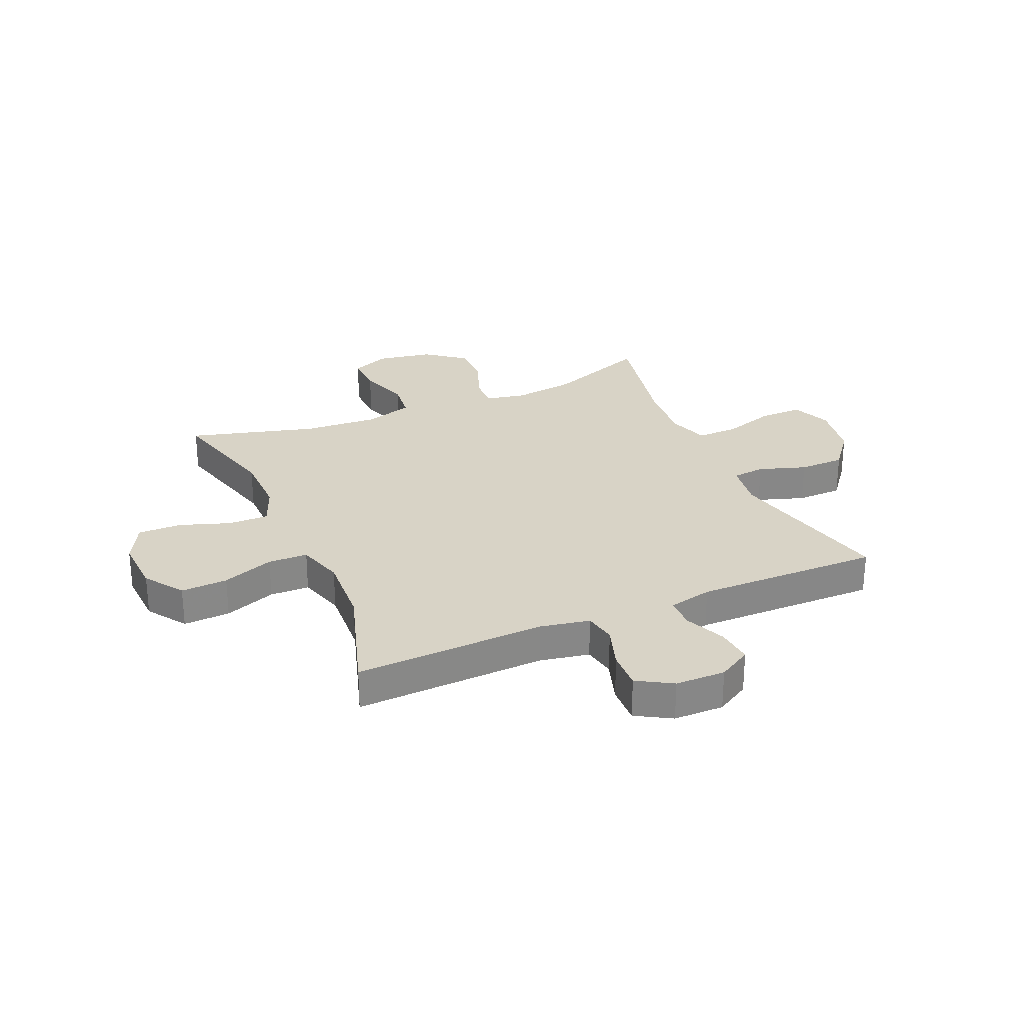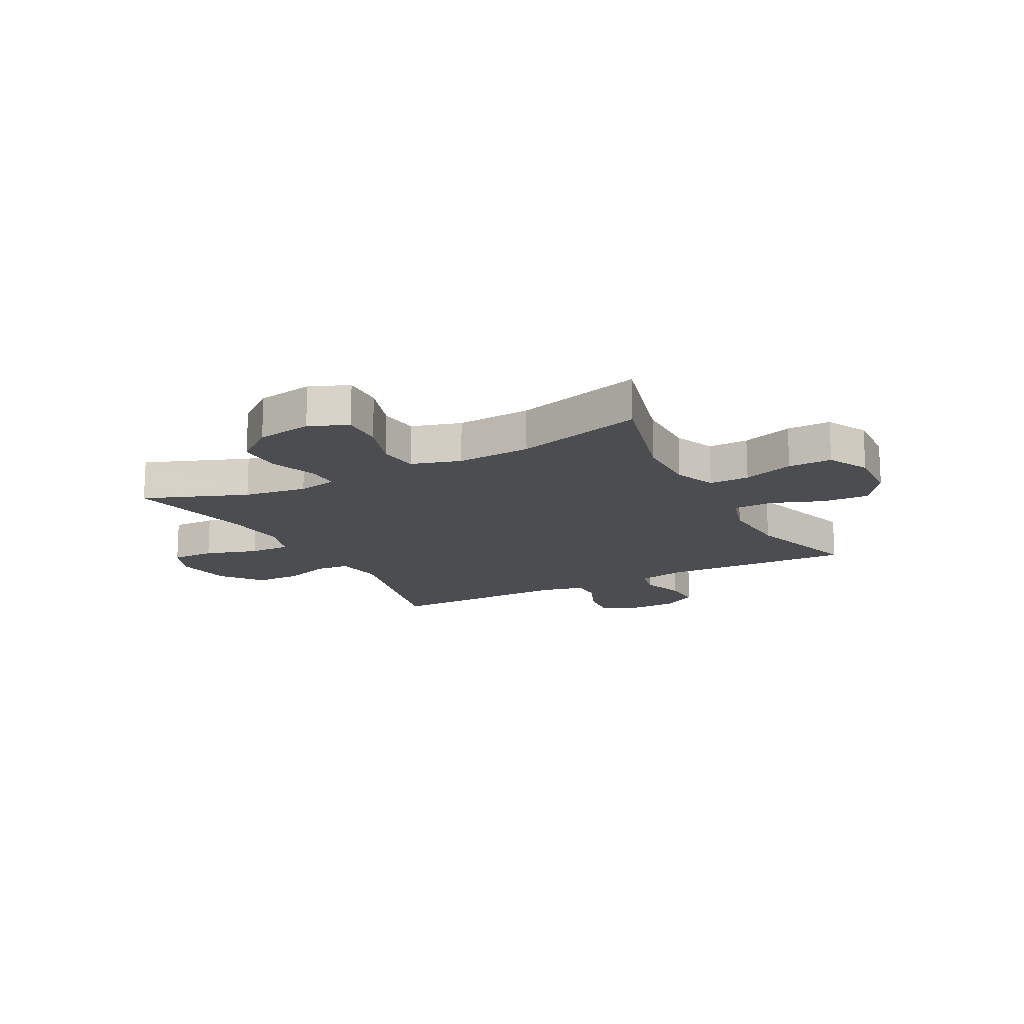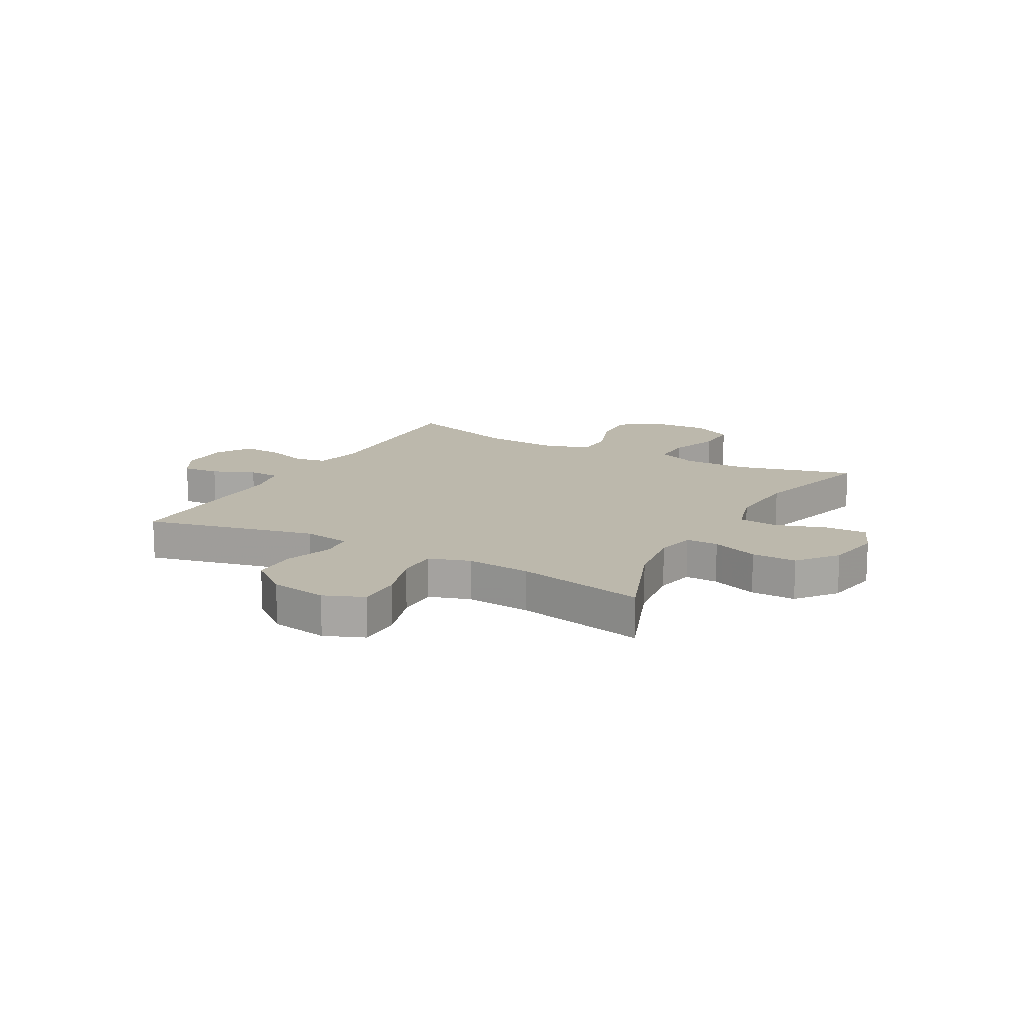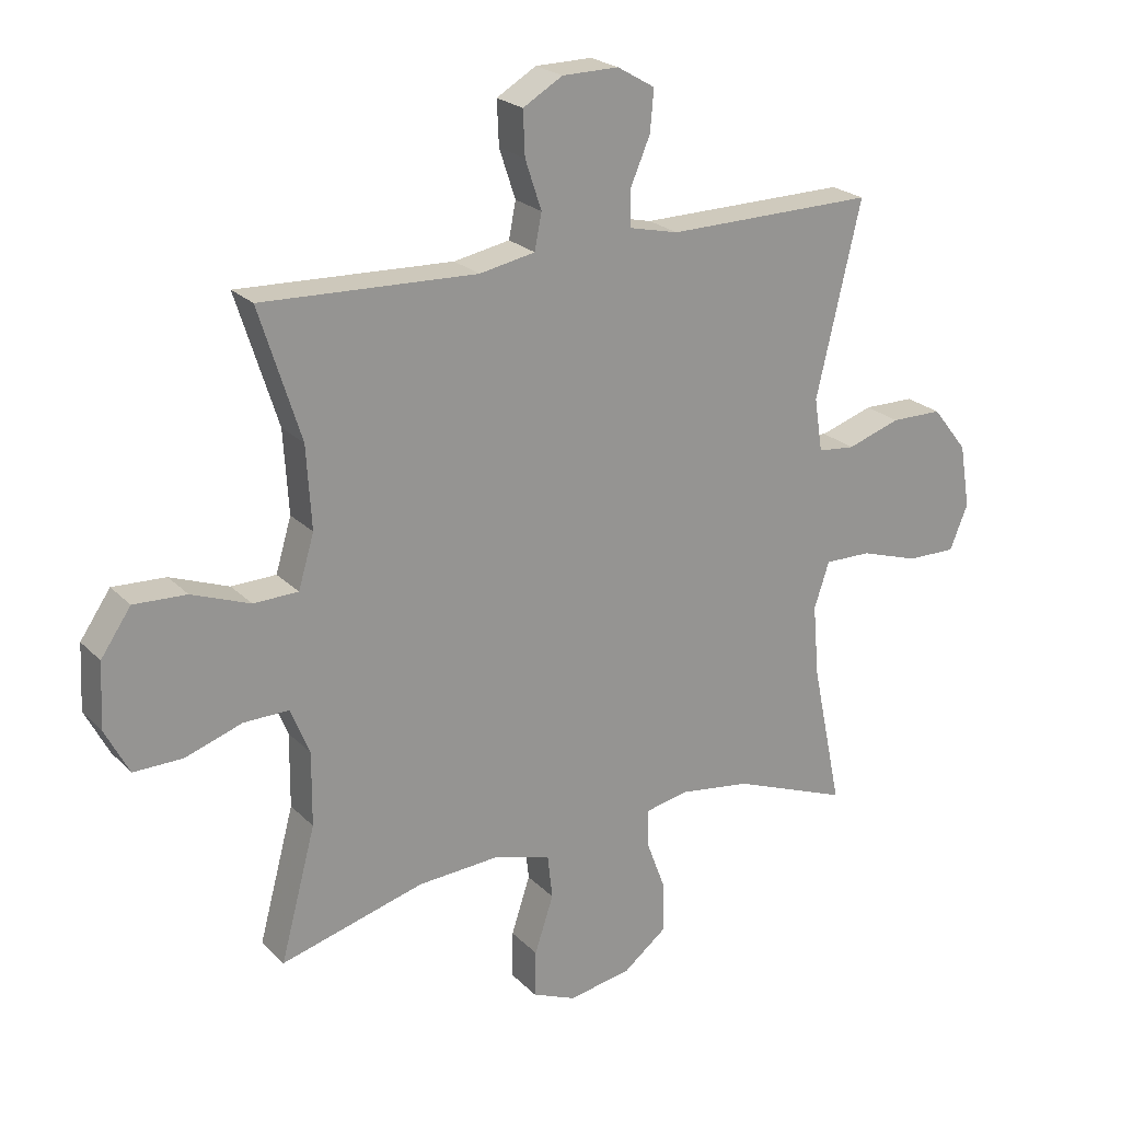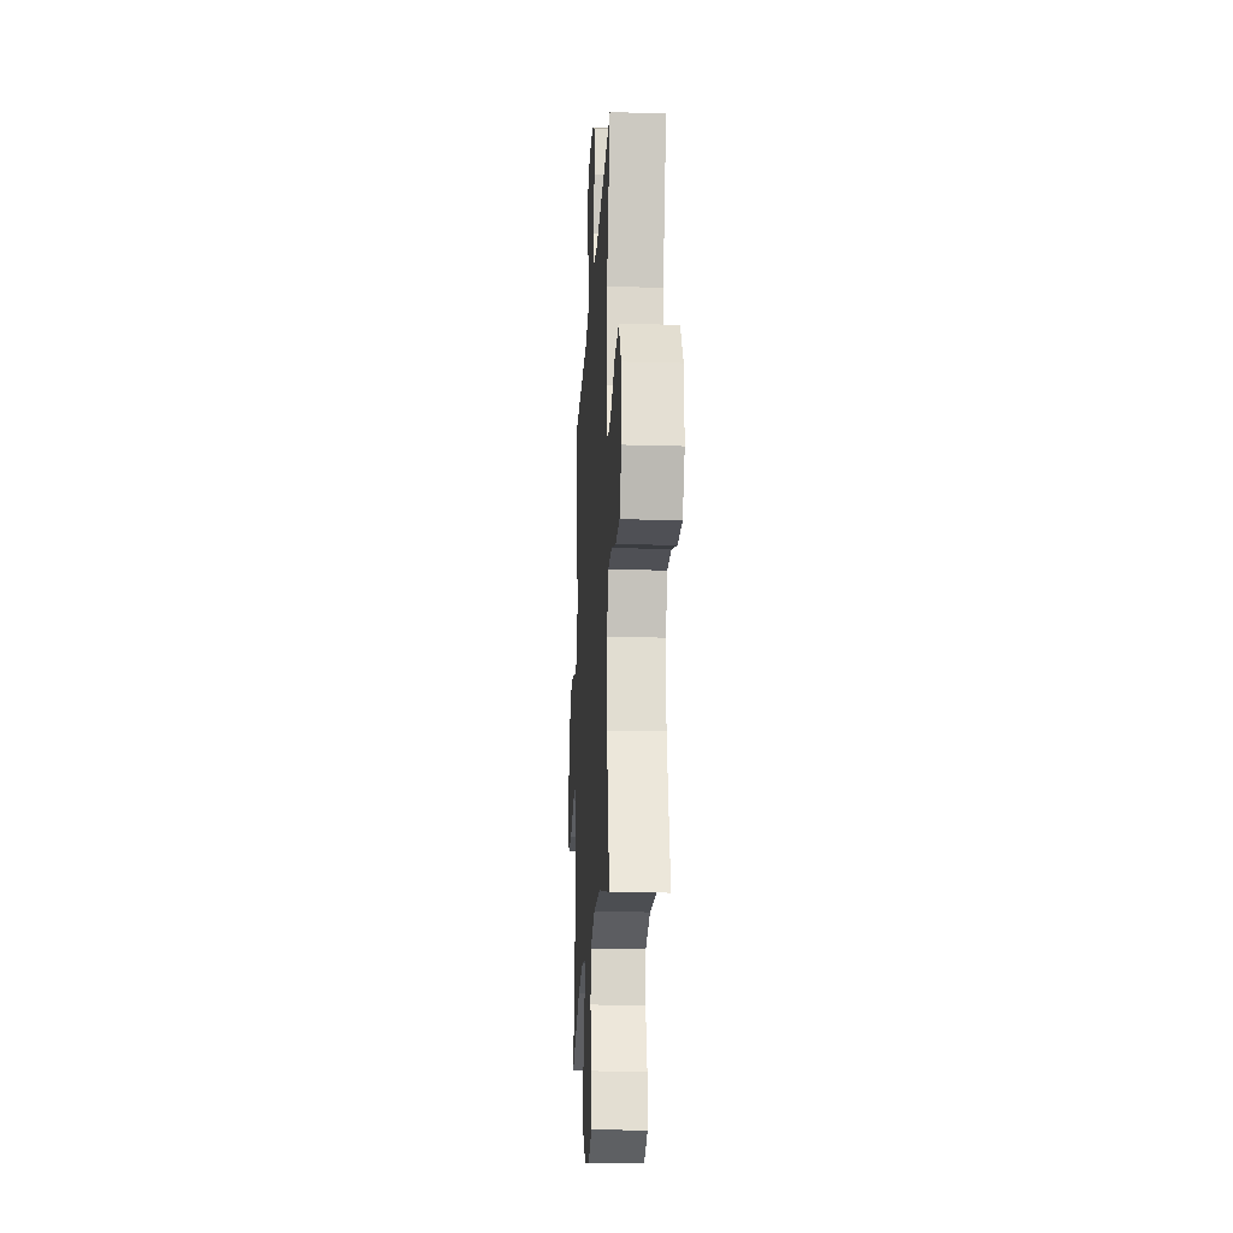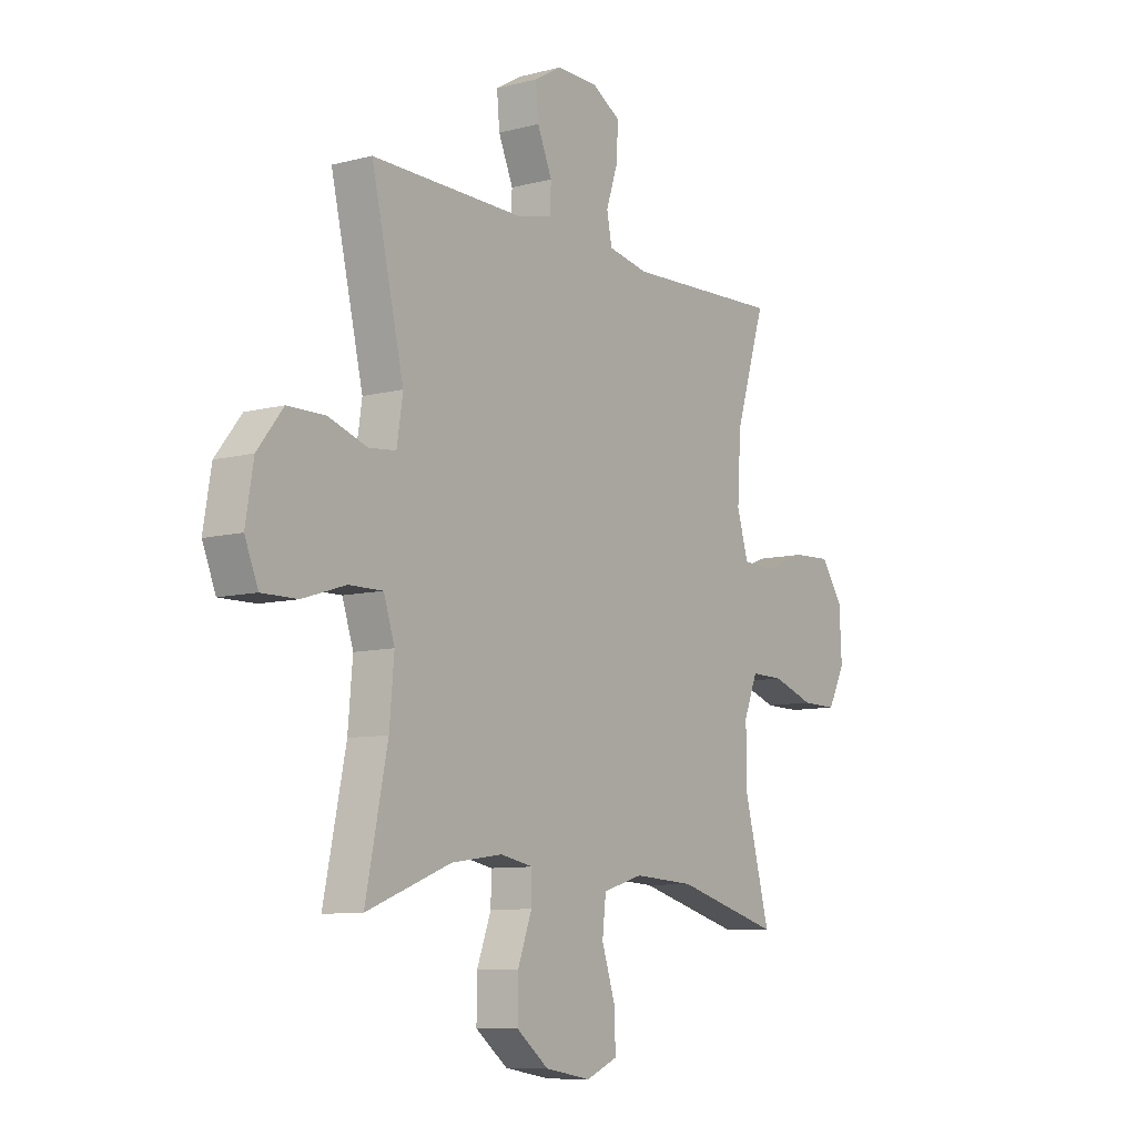
<metadata>
{"format":"obj","ext":"obj","renderer":"f3d","projection":"perspective","resolution":1024,"background":"white","views":[{"elev":27.9,"azim":-23.5,"up":"+Y"},{"elev":-15.8,"azim":-152.2,"up":"+Y"},{"elev":14.6,"azim":119.1,"up":"+Y"},{"elev":22.7,"azim":-31.7,"up":"+Z"},{"elev":-20.1,"azim":-93.1,"up":"+Z"},{"elev":-8.9,"azim":124.9,"up":"+Z"}]}
</metadata>
<code>
v -0.5 0.07 0.5
v -0.158 0.07 0.486
v -0.069 0.07 0.503
v -0.058 0.07 0.56
v -0.084 0.07 0.638
v -0.087 0.07 0.708
v -0.024 0.07 0.745
v 0.066 0.07 0.746
v 0.126 0.07 0.711
v 0.12 0.07 0.645
v 0.088 0.07 0.57
v 0.09 0.07 0.514
v 0.168 0.07 0.496
v 0.5 0.07 0.5
v 0.429 0.07 0.195
v 0.442 0.07 0.11
v 0.501 0.07 0.104
v 0.586 0.07 0.132
v 0.668 0.07 0.131
v 0.724 0.07 0.06
v 0.741 0.07 -0.042
v 0.712 0.07 -0.113
v 0.634 0.07 -0.112
v 0.54 0.07 -0.082
v 0.466 0.07 -0.081
v 0.442 0.07 -0.154
v 0.452 0.07 -0.269
v 0.5 0.07 -0.5
v 0.316 0.07 -0.429
v 0.203 0.07 -0.413
v 0.132 0.07 -0.427
v 0.133 0.07 -0.485
v 0.164 0.07 -0.568
v 0.165 0.07 -0.648
v 0.095 0.07 -0.703
v -0.005 0.07 -0.72
v -0.074 0.07 -0.691
v -0.072 0.07 -0.617
v -0.042 0.07 -0.526
v -0.05 0.07 -0.455
v -0.138 0.07 -0.429
v -0.271 0.07 -0.437
v -0.5 0.07 -0.5
v -0.444 0.07 -0.29
v -0.443 0.07 -0.173
v -0.473 0.07 -0.099
v -0.545 0.07 -0.1
v -0.636 0.07 -0.131
v -0.714 0.07 -0.132
v -0.752 0.07 -0.059
v -0.747 0.07 0.044
v -0.699 0.07 0.114
v -0.615 0.07 0.11
v -0.522 0.07 0.075
v -0.451 0.07 0.077
v -0.426 0.07 0.161
v -0.434 0.07 0.292
v -0.5 0 0.5
v -0.158 0 0.486
v -0.069 0 0.503
v -0.058 0 0.56
v -0.084 0 0.638
v -0.087 0 0.708
v -0.024 0 0.745
v 0.066 0 0.746
v 0.126 0 0.711
v 0.12 0 0.645
v 0.088 0 0.57
v 0.09 0 0.514
v 0.168 0 0.496
v 0.5 0 0.5
v 0.429 0 0.195
v 0.442 0 0.11
v 0.501 0 0.104
v 0.586 0 0.132
v 0.668 0 0.131
v 0.724 0 0.06
v 0.741 0 -0.042
v 0.712 0 -0.113
v 0.634 0 -0.112
v 0.54 0 -0.082
v 0.466 0 -0.081
v 0.442 0 -0.154
v 0.452 0 -0.269
v 0.5 0 -0.5
v 0.316 0 -0.429
v 0.203 0 -0.413
v 0.132 0 -0.427
v 0.133 0 -0.485
v 0.164 0 -0.568
v 0.165 0 -0.648
v 0.095 0 -0.703
v -0.005 0 -0.72
v -0.074 0 -0.691
v -0.072 0 -0.617
v -0.042 0 -0.526
v -0.05 0 -0.455
v -0.138 0 -0.429
v -0.271 0 -0.437
v -0.5 0 -0.5
v -0.444 0 -0.29
v -0.443 0 -0.173
v -0.473 0 -0.099
v -0.545 0 -0.1
v -0.636 0 -0.131
v -0.714 0 -0.132
v -0.752 0 -0.059
v -0.747 0 0.044
v -0.699 0 0.114
v -0.615 0 0.11
v -0.522 0 0.075
v -0.451 0 0.077
v -0.426 0 0.161
v -0.434 0 0.292
f 52 53 54
f 51 52 54
f 50 51 54
f 49 50 54
f 48 49 54
f 47 48 54
f 46 47 54 55
f 45 46 55 56
f 42 43 44
f 44 45 56
f 42 44 56
f 41 42 56
f 37 38 39
f 36 37 39
f 35 36 39
f 34 35 39
f 33 34 39
f 32 33 39
f 31 32 39 40
f 41 56 57
f 40 41 57
f 31 40 57
f 30 31 57
f 22 23 24
f 21 22 24
f 20 21 24
f 19 20 24
f 18 19 24
f 17 18 24
f 16 17 24 25
f 15 16 25 26
f 13 14 15
f 12 13 15 26
f 9 10 11
f 8 9 11
f 7 8 11
f 6 7 11
f 5 6 11
f 4 5 11
f 3 4 11 12
f 12 26 27
f 3 12 27
f 2 3 27
f 1 2 27
f 57 1 27
f 30 57 27
f 29 30 27
f 27 28 29
f 111 110 109
f 111 109 108
f 111 108 107
f 111 107 106
f 111 106 105
f 111 105 104
f 112 111 104 103
f 113 112 103 102
f 101 100 99
f 113 102 101
f 113 101 99
f 113 99 98
f 96 95 94
f 96 94 93
f 96 93 92
f 96 92 91
f 96 91 90
f 96 90 89
f 97 96 89 88
f 114 113 98
f 114 98 97
f 114 97 88
f 114 88 87
f 81 80 79
f 81 79 78
f 81 78 77
f 81 77 76
f 81 76 75
f 81 75 74
f 82 81 74 73
f 83 82 73 72
f 72 71 70
f 83 72 70 69
f 68 67 66
f 68 66 65
f 68 65 64
f 68 64 63
f 68 63 62
f 68 62 61
f 69 68 61 60
f 84 83 69
f 84 69 60
f 84 60 59
f 84 59 58
f 84 58 114
f 84 114 87
f 84 87 86
f 86 85 84
f 1 58 59 2
f 2 59 60 3
f 3 60 61 4
f 4 61 62 5
f 5 62 63 6
f 6 63 64 7
f 7 64 65 8
f 8 65 66 9
f 9 66 67 10
f 10 67 68 11
f 11 68 69 12
f 12 69 70 13
f 13 70 71 14
f 14 71 72 15
f 15 72 73 16
f 16 73 74 17
f 17 74 75 18
f 18 75 76 19
f 19 76 77 20
f 20 77 78 21
f 21 78 79 22
f 22 79 80 23
f 23 80 81 24
f 24 81 82 25
f 25 82 83 26
f 26 83 84 27
f 27 84 85 28
f 28 85 86 29
f 29 86 87 30
f 30 87 88 31
f 31 88 89 32
f 32 89 90 33
f 33 90 91 34
f 34 91 92 35
f 35 92 93 36
f 36 93 94 37
f 37 94 95 38
f 38 95 96 39
f 39 96 97 40
f 40 97 98 41
f 41 98 99 42
f 42 99 100 43
f 43 100 101 44
f 44 101 102 45
f 45 102 103 46
f 46 103 104 47
f 47 104 105 48
f 48 105 106 49
f 49 106 107 50
f 50 107 108 51
f 51 108 109 52
f 52 109 110 53
f 53 110 111 54
f 54 111 112 55
f 55 112 113 56
f 56 113 114 57
f 57 114 58 1

</code>
